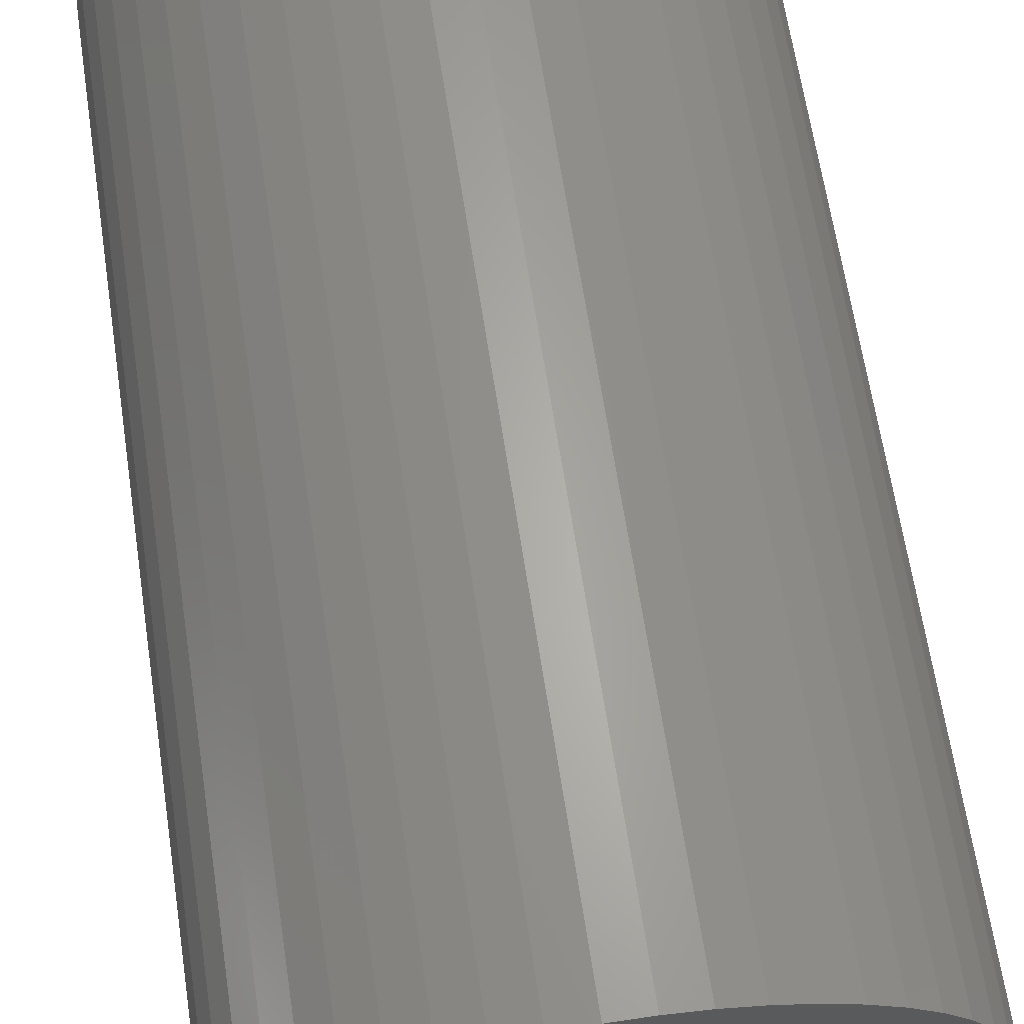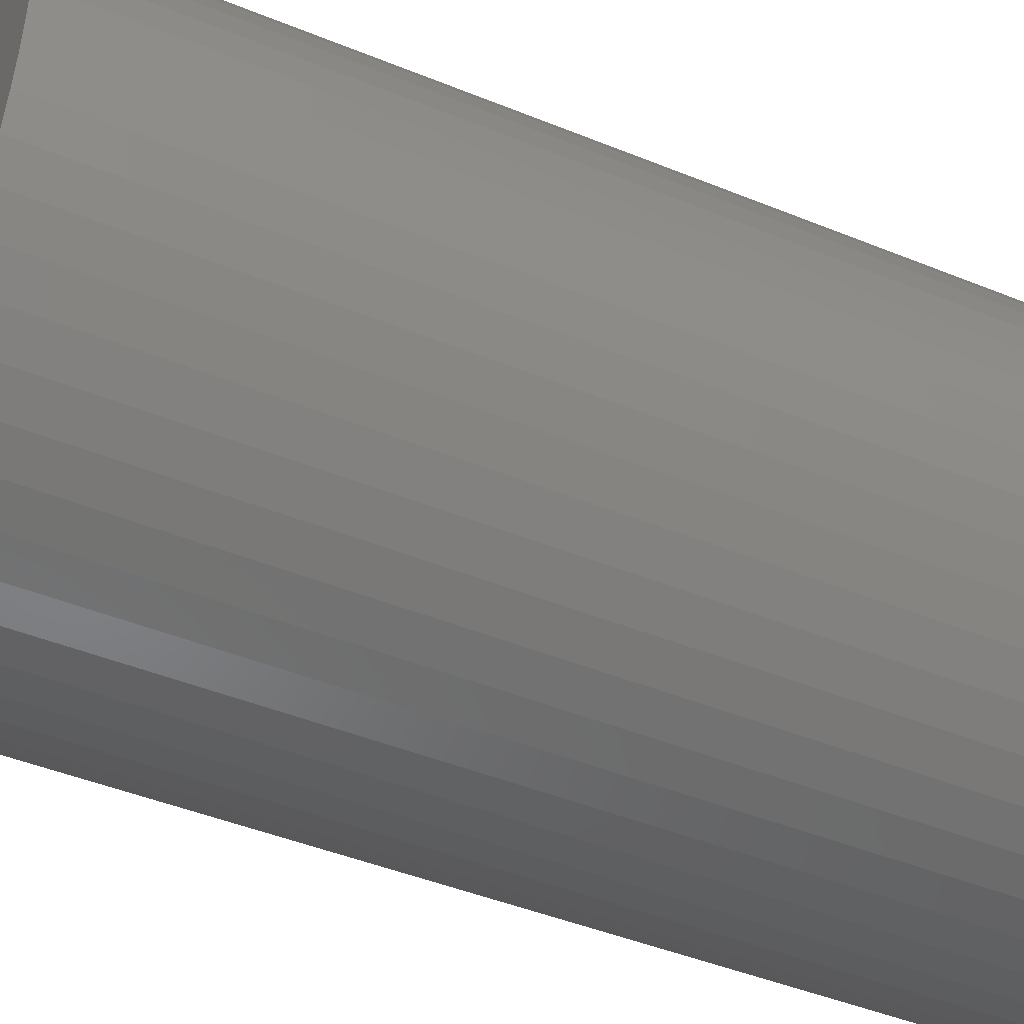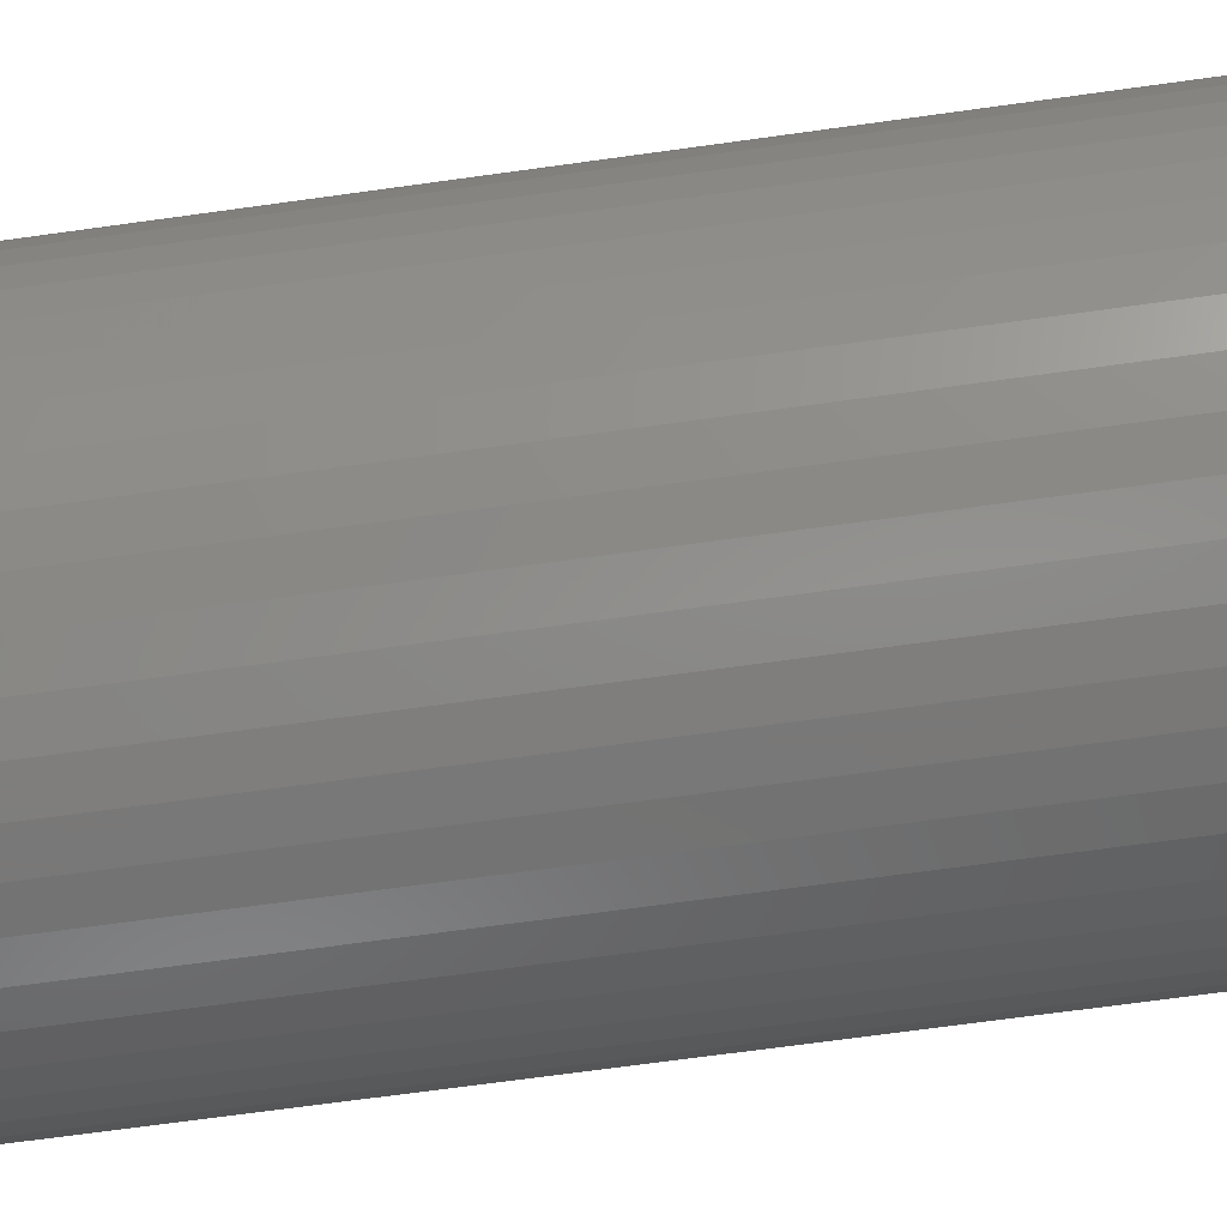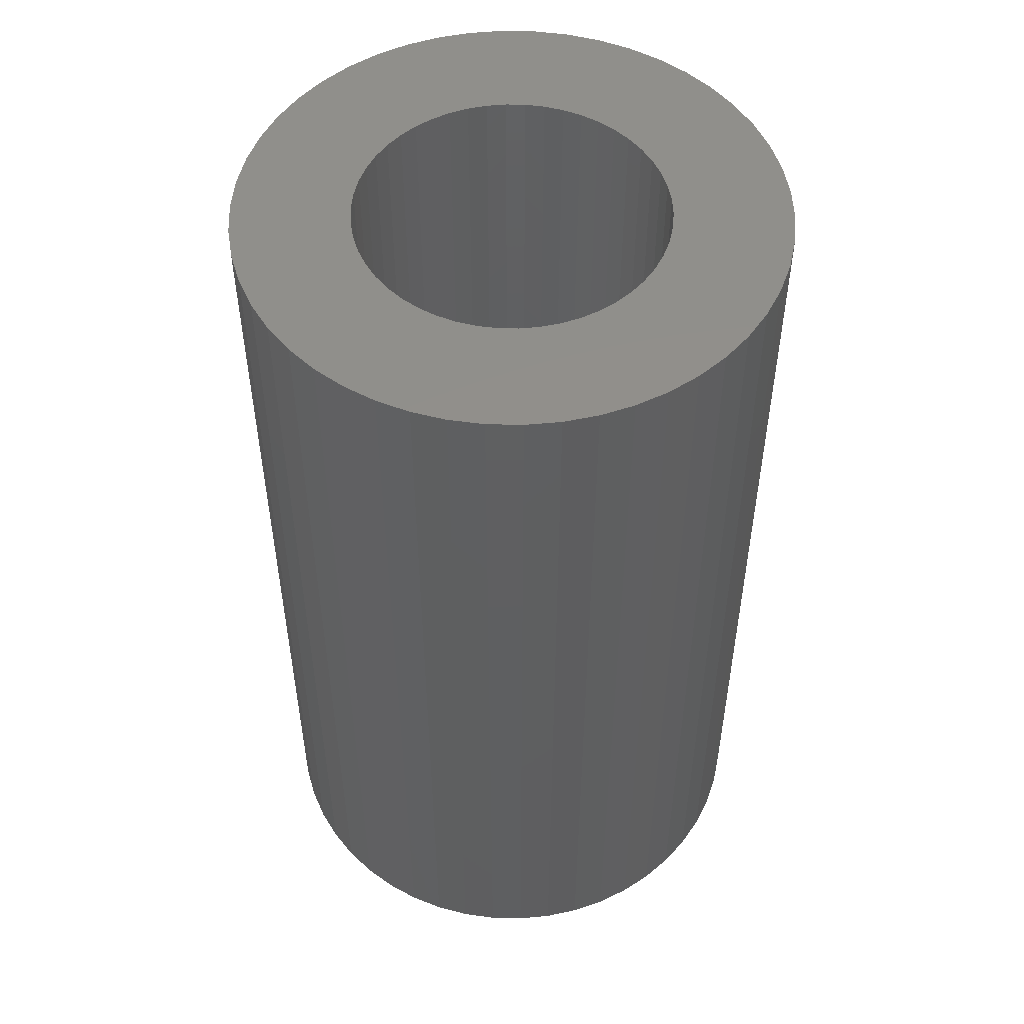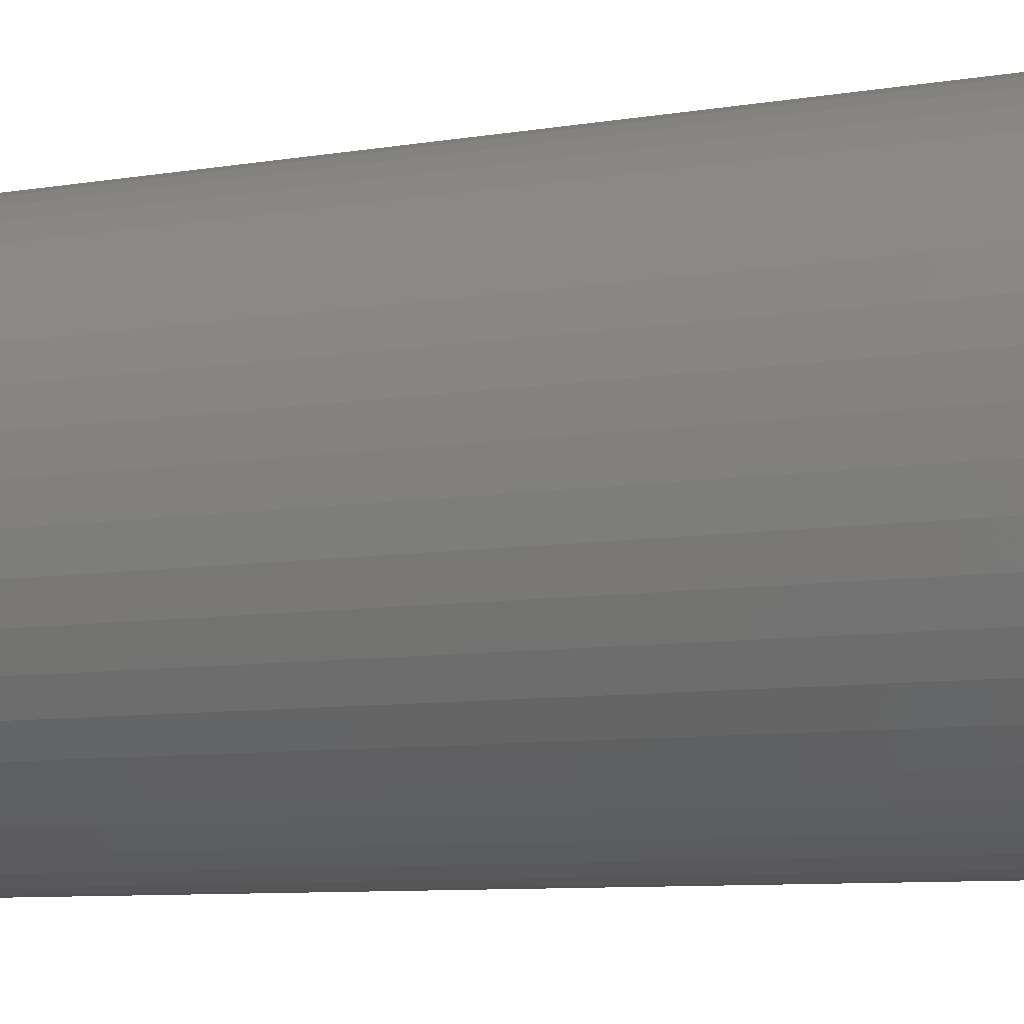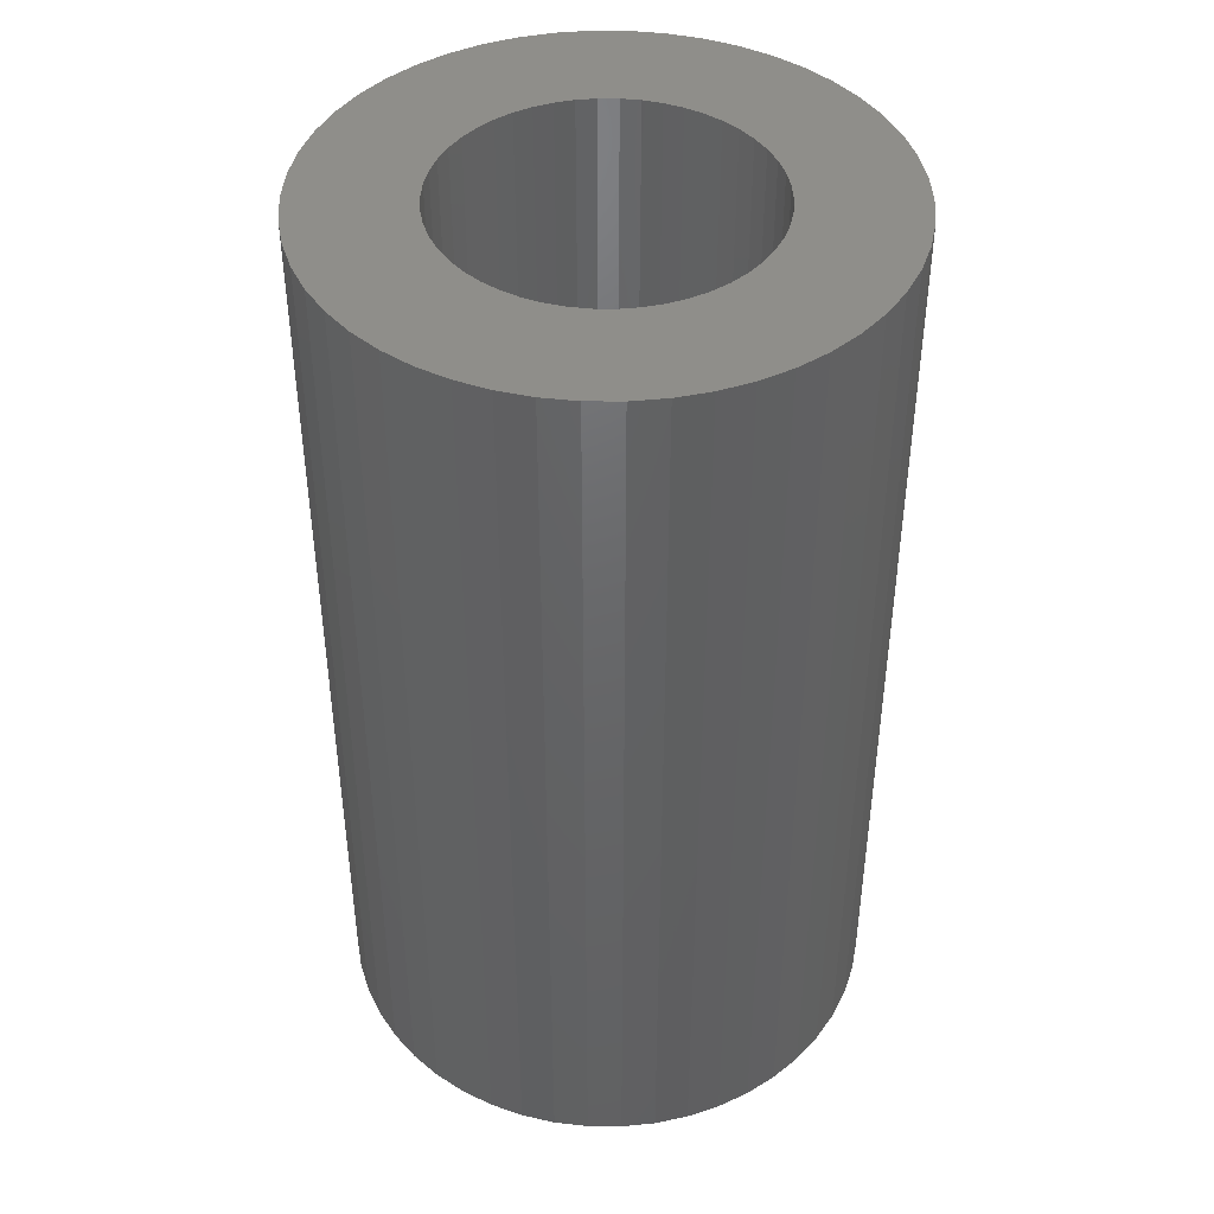
<metadata>
{"format":"stl","ext":"stl","renderer":"f3d","projection":"perspective","resolution":1024,"background":"white","views":[{"elev":64.4,"azim":171.4,"up":"+Y"},{"elev":-44.8,"azim":-115.4,"up":"+Y"},{"elev":-71.3,"azim":97.8,"up":"+Y"},{"elev":51.6,"azim":-5.8,"up":"+Z"},{"elev":-8.9,"azim":113.5,"up":"+Y"},{"elev":43.2,"azim":173.3,"up":"+Z"}]}
</metadata>
<code>
# stl→obj: 200 verts, 400 faces
v 1.75 0 3
v 1.736 0.2193 -3
v 1.736 0.2193 3
v 1.75 0 -3
v -1.75 0 -3
v -1.736 0.2193 3
v -1.736 0.2193 -3
v -1.75 0 3
v 0.1099 1.747 -3
v -0.1099 1.747 3
v 0.1099 1.747 3
v -0.1099 1.747 -3
v -0.1099 -1.747 -3
v 0.1099 -1.747 3
v -0.1099 -1.747 3
v 0.1099 -1.747 -3
v 1.276 1.198 -3
v 1.115 1.348 3
v 1.276 1.198 3
v 1.115 1.348 -3
v -1.115 1.348 -3
v -1.276 1.198 3
v -1.115 1.348 3
v -1.276 1.198 -3
v -0.5408 1.664 -3
v -0.7451 1.583 3
v -0.5408 1.664 3
v -0.7451 1.583 -3
v 1.534 -0.8431 3
v 1.627 -0.6442 -3
v 1.627 -0.6442 3
v 1.534 -0.8431 -3
v 1.627 0.6442 3
v 1.534 0.8431 -3
v 1.534 0.8431 3
v 1.627 0.6442 -3
v 0.7451 1.583 -3
v 0.5408 1.664 3
v 0.7451 1.583 3
v 0.5408 1.664 -3
v 0.9377 1.478 3
v 0.9377 1.478 -3
v -1.627 0.6442 -3
v -1.534 0.8431 3
v -1.534 0.8431 -3
v -1.627 0.6442 3
v -1.416 1.029 -3
v -1.416 1.029 3
v 1 0 3
v 0.9921 0.1253 3
v 1.695 0.4352 3
v 1.736 -0.2193 3
v 0.9686 0.2487 3
v 0.9921 -0.1253 3
v 0.9298 0.3681 3
v 1.695 -0.4352 3
v 0.8763 0.4818 3
v 1.416 1.029 3
v 0.9686 -0.2487 3
v 0.809 0.5878 3
v 0.729 0.6845 3
v 0.9298 -0.3681 3
v 0.6374 0.7705 3
v 0.5358 0.8443 3
v 0.4258 0.9048 3
v 0.309 0.9511 3
v 0.3279 1.719 3
v 0.1874 0.9823 3
v 0.06279 0.998 3
v -0.06279 0.998 3
v -0.1874 0.9823 3
v -0.3279 1.719 3
v -0.309 0.9511 3
v -0.4258 0.9048 3
v -0.5358 0.8443 3
v -0.9377 1.478 3
v -0.6374 0.7705 3
v -0.729 0.6845 3
v -0.809 0.5878 3
v -0.8763 0.4818 3
v -0.9298 0.3681 3
v 0.8763 -0.4818 3
v 1.416 -1.029 3
v 0.809 -0.5878 3
v 1.276 -1.198 3
v 0.729 -0.6845 3
v 1.115 -1.348 3
v 0.6374 -0.7705 3
v 0.9377 -1.478 3
v 0.5358 -0.8443 3
v 0.7451 -1.583 3
v 0.4258 -0.9048 3
v 0.5408 -1.664 3
v 0.309 -0.9511 3
v 0.3279 -1.719 3
v 0.1874 -0.9823 3
v 0.06279 -0.998 3
v -0.06279 -0.998 3
v -0.1874 -0.9823 3
v -0.3279 -1.719 3
v -0.309 -0.9511 3
v -0.5408 -1.664 3
v -0.4258 -0.9048 3
v -0.7451 -1.583 3
v -0.5358 -0.8443 3
v -0.9377 -1.478 3
v -0.6374 -0.7705 3
v -1.115 -1.348 3
v -0.729 -0.6845 3
v -1.276 -1.198 3
v -0.809 -0.5878 3
v -1.416 -1.029 3
v -0.8763 -0.4818 3
v -1.534 -0.8431 3
v -0.9298 -0.3681 3
v -1.627 -0.6442 3
v -0.9686 -0.2487 3
v -1.695 -0.4352 3
v -0.9921 -0.1253 3
v -1.736 -0.2193 3
v -1 0 3
v -0.9686 0.2487 3
v -1.695 0.4352 3
v -0.9921 0.1253 3
v -0.9377 1.478 -3
v -0.3279 1.719 -3
v 1 0 -3
v 1.736 -0.2193 -3
v 0.9921 -0.1253 -3
v 1.695 -0.4352 -3
v 0.9686 -0.2487 -3
v 0.9921 0.1253 -3
v 0.9298 -0.3681 -3
v 1.695 0.4352 -3
v 0.8763 -0.4818 -3
v 1.416 -1.029 -3
v 0.9686 0.2487 -3
v 0.809 -0.5878 -3
v 1.276 -1.198 -3
v 0.729 -0.6845 -3
v 1.115 -1.348 -3
v 0.9298 0.3681 -3
v 0.6374 -0.7705 -3
v 0.9377 -1.478 -3
v 0.5358 -0.8443 -3
v 0.7451 -1.583 -3
v 0.4258 -0.9048 -3
v 0.5408 -1.664 -3
v 0.309 -0.9511 -3
v 0.3279 -1.719 -3
v 0.1874 -0.9823 -3
v 0.06279 -0.998 -3
v -0.06279 -0.998 -3
v -0.1874 -0.9823 -3
v -0.3279 -1.719 -3
v -0.309 -0.9511 -3
v -0.5408 -1.664 -3
v -0.4258 -0.9048 -3
v -0.7451 -1.583 -3
v -0.5358 -0.8443 -3
v -0.9377 -1.478 -3
v -0.6374 -0.7705 -3
v -1.115 -1.348 -3
v -0.729 -0.6845 -3
v -1.276 -1.198 -3
v -0.809 -0.5878 -3
v -1.416 -1.029 -3
v -0.8763 -0.4818 -3
v -1.534 -0.8431 -3
v -0.9298 -0.3681 -3
v 0.8763 0.4818 -3
v 1.416 1.029 -3
v 0.809 0.5878 -3
v 0.729 0.6845 -3
v 0.6374 0.7705 -3
v 0.5358 0.8443 -3
v 0.4258 0.9048 -3
v 0.309 0.9511 -3
v 0.3279 1.719 -3
v 0.1874 0.9823 -3
v 0.06279 0.998 -3
v -0.06279 0.998 -3
v -0.1874 0.9823 -3
v -0.309 0.9511 -3
v -0.4258 0.9048 -3
v -0.5358 0.8443 -3
v -0.6374 0.7705 -3
v -0.729 0.6845 -3
v -0.809 0.5878 -3
v -0.8763 0.4818 -3
v -0.9298 0.3681 -3
v -0.9686 0.2487 -3
v -1.695 0.4352 -3
v -0.9921 0.1253 -3
v -1 0 -3
v -1.627 -0.6442 -3
v -0.9686 -0.2487 -3
v -1.695 -0.4352 -3
v -0.9921 -0.1253 -3
v -1.736 -0.2193 -3
f 1 2 3
f 2 1 4
f 5 6 7
f 6 5 8
f 9 10 11
f 10 9 12
f 13 14 15
f 14 13 16
f 17 18 19
f 18 17 20
f 21 22 23
f 22 21 24
f 25 26 27
f 26 25 28
f 29 30 31
f 30 29 32
f 33 34 35
f 34 33 36
f 37 38 39
f 38 37 40
f 20 41 18
f 41 20 42
f 43 44 45
f 44 43 46
f 47 22 24
f 22 47 48
f 49 1 3
f 50 3 51
f 1 49 52
f 53 51 33
f 54 52 49
f 55 33 35
f 52 54 56
f 57 35 58
f 59 56 54
f 60 58 19
f 56 59 31
f 61 19 18
f 62 31 59
f 31 62 29
f 3 50 49
f 51 53 50
f 63 18 41
f 33 55 53
f 35 57 55
f 58 60 57
f 64 41 39
f 19 61 60
f 18 63 61
f 65 39 38
f 41 64 63
f 39 65 64
f 66 38 67
f 38 66 65
f 67 68 66
f 11 68 67
f 11 69 68
f 11 70 69
f 10 70 11
f 10 71 70
f 72 71 10
f 71 72 73
f 27 73 72
f 73 27 74
f 26 74 27
f 74 26 75
f 76 75 26
f 75 76 77
f 23 77 76
f 77 23 78
f 22 78 23
f 78 22 79
f 48 79 22
f 79 48 80
f 44 80 48
f 80 44 81
f 82 29 62
f 29 82 83
f 84 83 82
f 83 84 85
f 86 85 84
f 85 86 87
f 88 87 86
f 87 88 89
f 90 89 88
f 89 90 91
f 92 91 90
f 91 92 93
f 94 93 92
f 93 94 95
f 96 95 94
f 96 14 95
f 97 14 96
f 98 14 97
f 98 15 14
f 99 15 98
f 100 99 101
f 99 100 15
f 102 101 103
f 104 103 105
f 101 102 100
f 106 105 107
f 108 107 109
f 103 104 102
f 110 109 111
f 112 111 113
f 114 113 115
f 105 106 104
f 116 115 117
f 118 117 119
f 120 119 121
f 46 81 44
f 107 108 106
f 81 46 122
f 109 110 108
f 123 122 46
f 111 112 110
f 122 123 124
f 113 114 112
f 6 124 123
f 115 116 114
f 124 6 121
f 117 118 116
f 8 121 6
f 119 120 118
f 121 8 120
f 28 76 26
f 76 28 125
f 126 27 72
f 27 126 25
f 127 4 128
f 129 128 130
f 4 127 2
f 131 130 30
f 132 2 127
f 133 30 32
f 2 132 134
f 135 32 136
f 137 134 132
f 138 136 139
f 134 137 36
f 140 139 141
f 142 36 137
f 36 142 34
f 128 129 127
f 130 131 129
f 143 141 144
f 30 133 131
f 32 135 133
f 136 138 135
f 145 144 146
f 139 140 138
f 141 143 140
f 147 146 148
f 144 145 143
f 146 147 145
f 149 148 150
f 148 149 147
f 150 151 149
f 16 151 150
f 16 152 151
f 16 153 152
f 13 153 16
f 13 154 153
f 155 154 13
f 154 155 156
f 157 156 155
f 156 157 158
f 159 158 157
f 158 159 160
f 161 160 159
f 160 161 162
f 163 162 161
f 162 163 164
f 165 164 163
f 164 165 166
f 167 166 165
f 166 167 168
f 169 168 167
f 168 169 170
f 171 34 142
f 34 171 172
f 173 172 171
f 172 173 17
f 174 17 173
f 17 174 20
f 175 20 174
f 20 175 42
f 176 42 175
f 42 176 37
f 177 37 176
f 37 177 40
f 178 40 177
f 40 178 179
f 180 179 178
f 180 9 179
f 181 9 180
f 182 9 181
f 182 12 9
f 183 12 182
f 126 183 184
f 183 126 12
f 25 184 185
f 28 185 186
f 184 25 126
f 125 186 187
f 21 187 188
f 185 28 25
f 24 188 189
f 47 189 190
f 45 190 191
f 186 125 28
f 43 191 192
f 193 192 194
f 7 194 195
f 196 170 169
f 187 21 125
f 170 196 197
f 188 24 21
f 198 197 196
f 189 47 24
f 197 198 199
f 190 45 47
f 200 199 198
f 191 43 45
f 199 200 195
f 192 193 43
f 5 195 200
f 194 7 193
f 195 5 7
f 16 95 14
f 95 16 150
f 148 91 93
f 91 148 146
f 51 36 33
f 36 51 134
f 3 134 51
f 134 3 2
f 58 17 19
f 17 58 172
f 35 172 58
f 172 35 34
f 40 67 38
f 67 40 179
f 179 11 67
f 11 179 9
f 42 39 41
f 39 42 37
f 45 48 47
f 48 45 44
f 193 46 43
f 46 193 123
f 7 123 193
f 123 7 6
f 125 23 76
f 23 125 21
f 12 72 10
f 72 12 126
f 52 4 1
f 4 52 128
f 85 136 83
f 136 85 139
f 169 116 196
f 116 169 114
f 165 112 167
f 112 165 110
f 146 89 91
f 89 146 144
f 31 130 56
f 130 31 30
f 83 32 29
f 32 83 136
f 198 120 200
f 120 198 118
f 200 8 5
f 8 200 120
f 196 118 198
f 118 196 116
f 144 87 89
f 87 144 141
f 150 93 95
f 93 150 148
f 56 128 52
f 128 56 130
f 155 15 100
f 15 155 13
f 159 102 104
f 102 159 157
f 157 100 102
f 100 157 155
f 167 114 169
f 114 167 112
f 141 85 87
f 85 141 139
f 161 104 106
f 104 161 159
f 163 106 108
f 106 163 161
f 165 108 110
f 108 165 163
f 122 191 81
f 191 122 192
f 171 60 173
f 60 171 57
f 178 65 66
f 65 178 177
f 185 73 74
f 73 185 184
f 81 190 80
f 190 81 191
f 131 54 129
f 54 131 59
f 132 53 137
f 53 132 50
f 175 61 63
f 61 175 174
f 182 69 70
f 69 182 181
f 176 63 64
f 63 176 175
f 124 192 122
f 192 124 194
f 79 188 78
f 188 79 189
f 186 74 75
f 74 186 185
f 184 71 73
f 71 184 183
f 127 50 132
f 50 127 49
f 162 109 107
f 109 162 164
f 113 170 115
f 170 113 168
f 145 92 90
f 92 145 147
f 173 61 174
f 61 173 60
f 180 66 68
f 66 180 178
f 181 68 69
f 68 181 180
f 177 64 65
f 64 177 176
f 121 194 124
f 194 121 195
f 80 189 79
f 189 80 190
f 183 70 71
f 70 183 182
f 187 75 77
f 75 187 186
f 188 77 78
f 77 188 187
f 129 49 127
f 49 129 54
f 140 84 138
f 84 140 86
f 152 98 97
f 98 152 153
f 115 197 117
f 197 115 170
f 111 168 113
f 168 111 166
f 151 97 96
f 97 151 152
f 140 88 86
f 88 140 143
f 142 57 171
f 57 142 55
f 137 55 142
f 55 137 53
f 135 62 133
f 62 135 82
f 133 59 131
f 59 133 62
f 156 103 101
f 103 156 158
f 154 101 99
f 101 154 156
f 109 166 111
f 166 109 164
f 147 94 92
f 94 147 149
f 149 96 94
f 96 149 151
f 143 90 88
f 90 143 145
f 138 82 135
f 82 138 84
f 158 105 103
f 105 158 160
f 117 199 119
f 199 117 197
f 119 195 121
f 195 119 199
f 153 99 98
f 99 153 154
f 160 107 105
f 107 160 162

</code>
